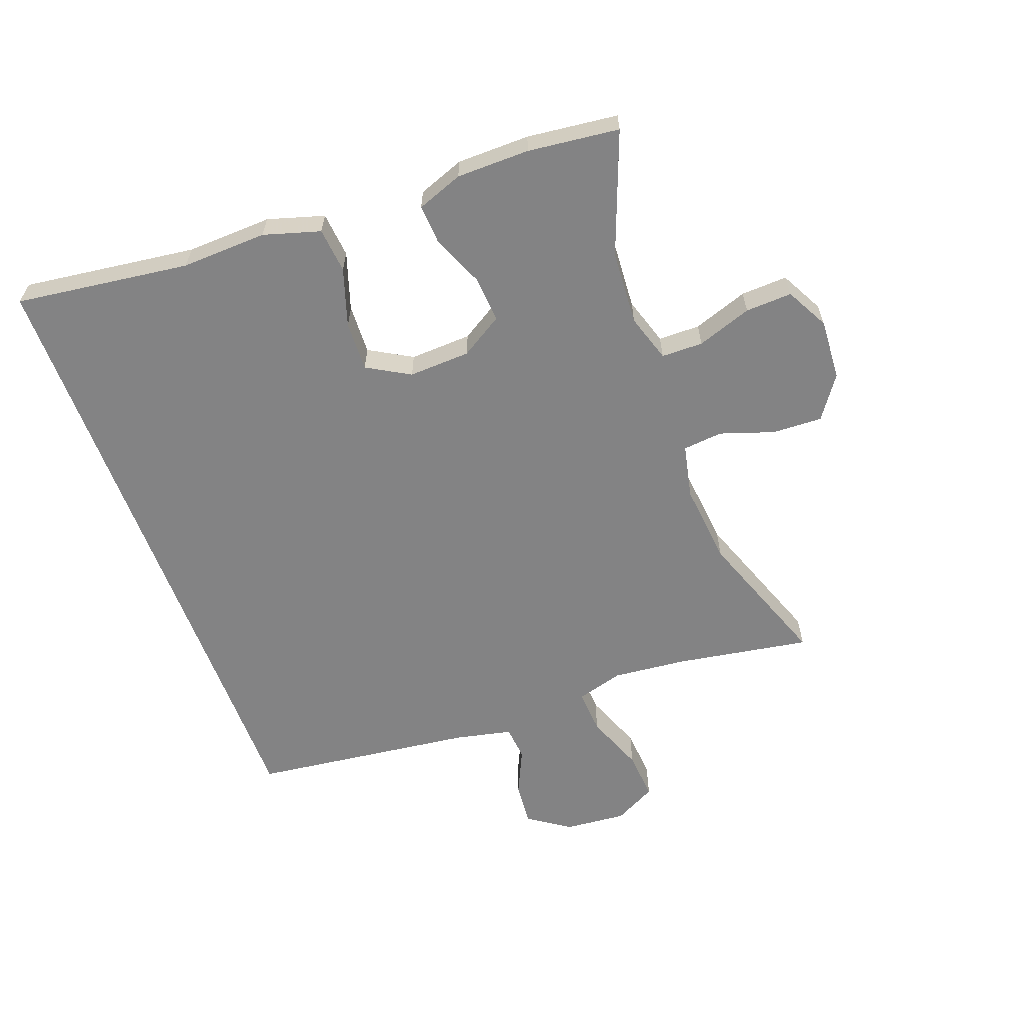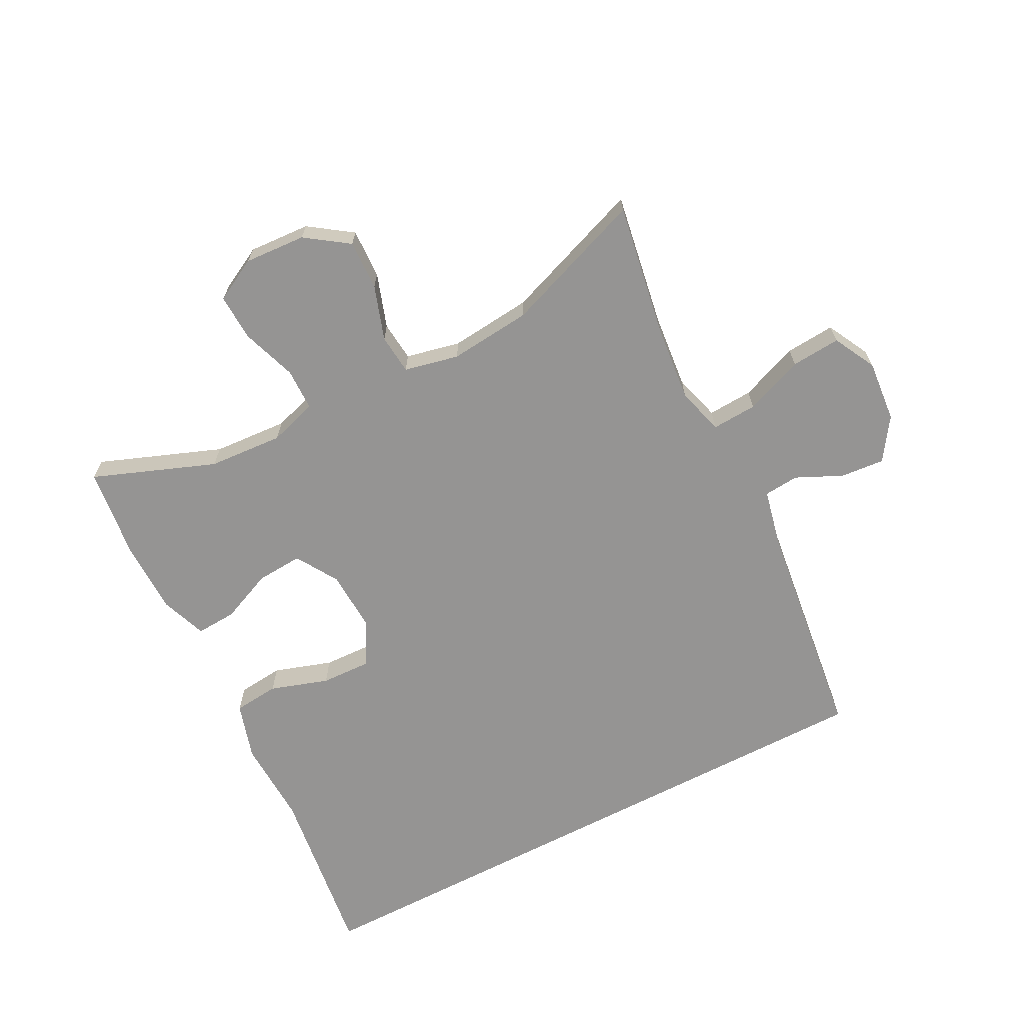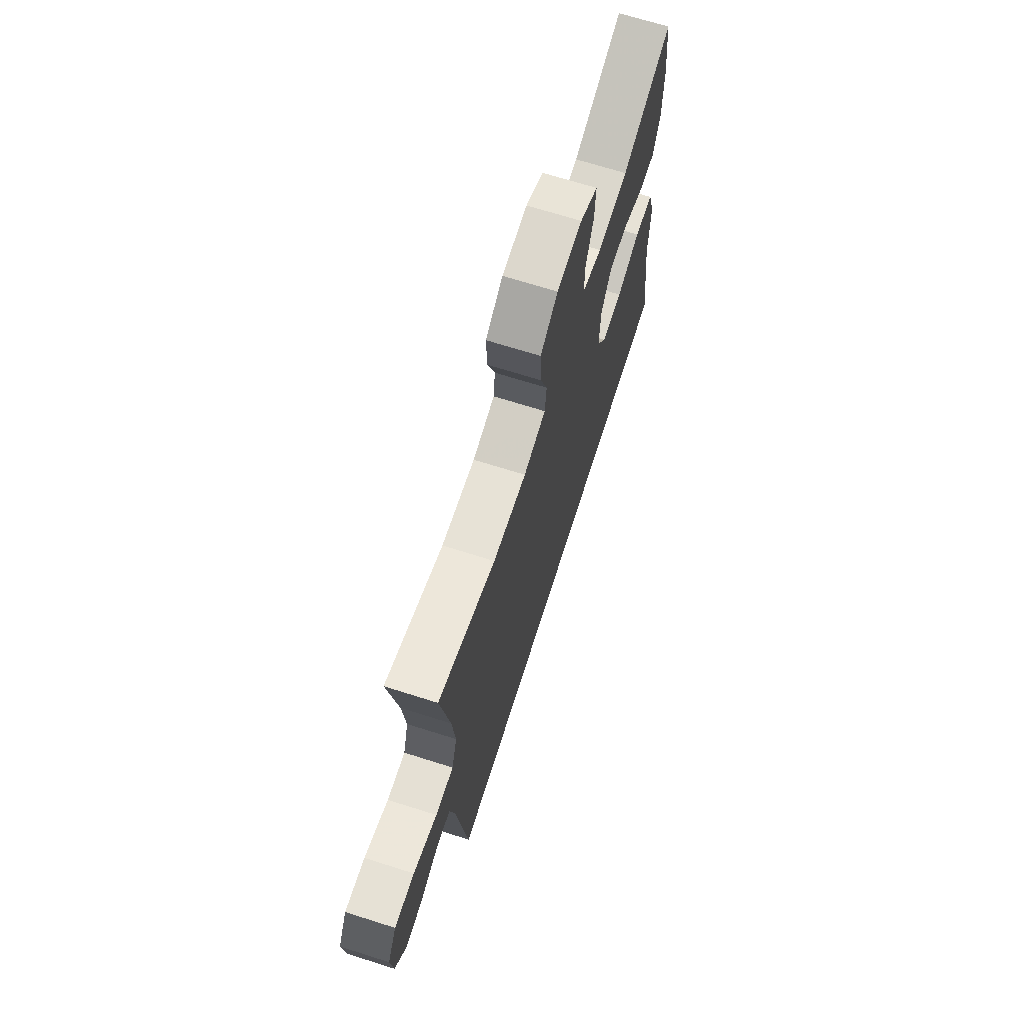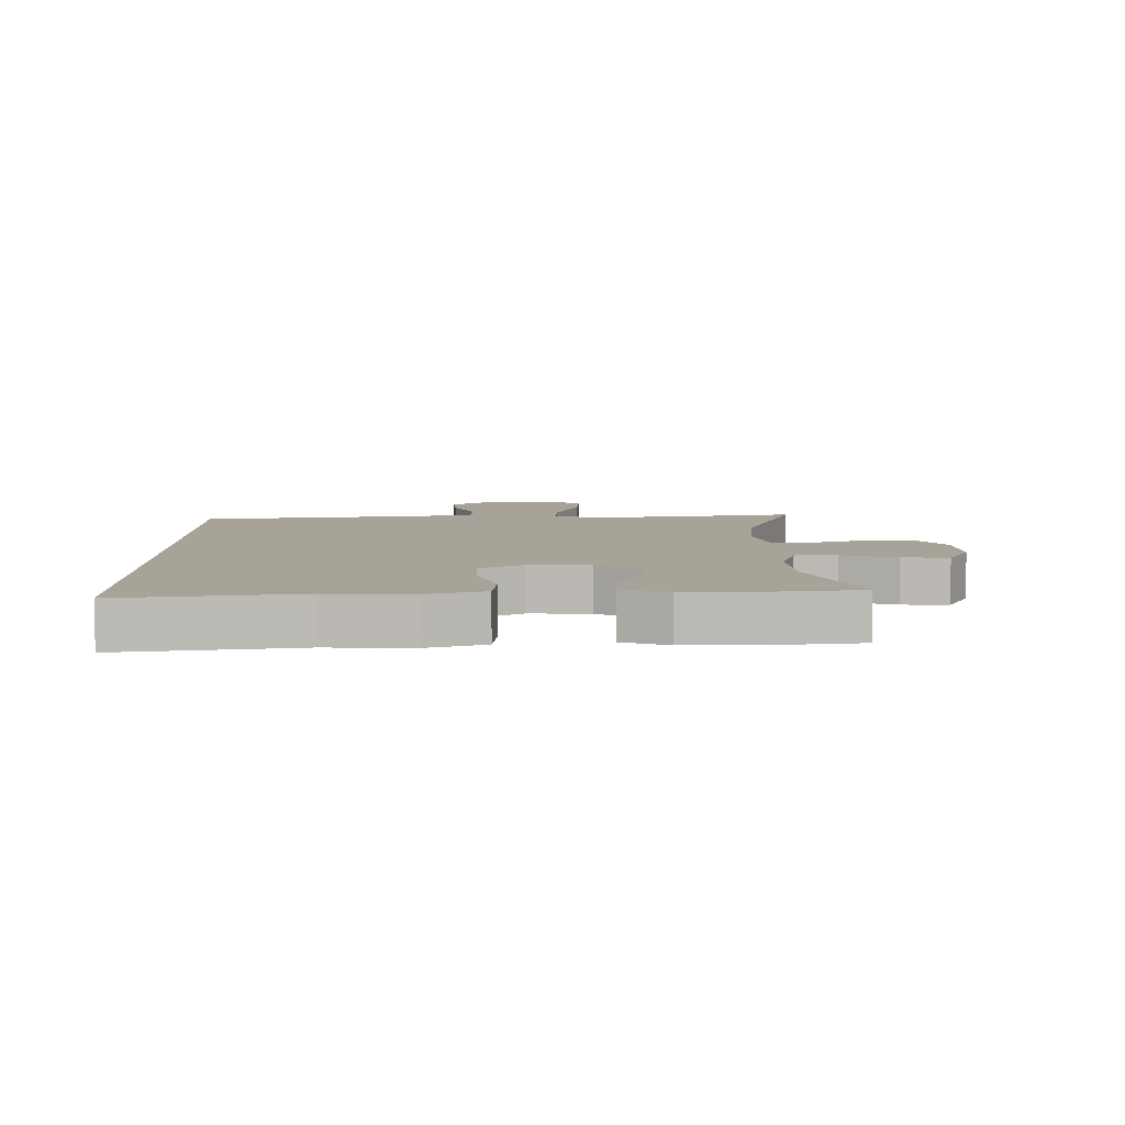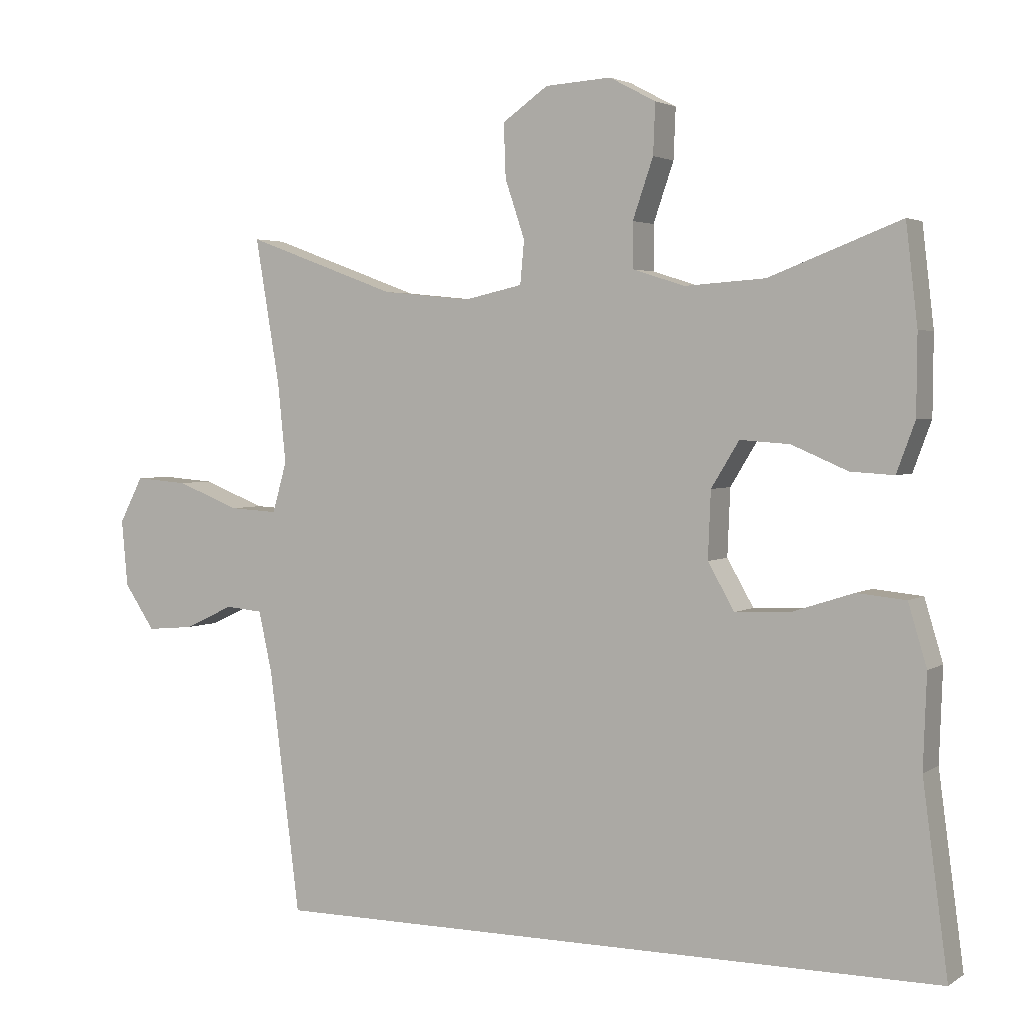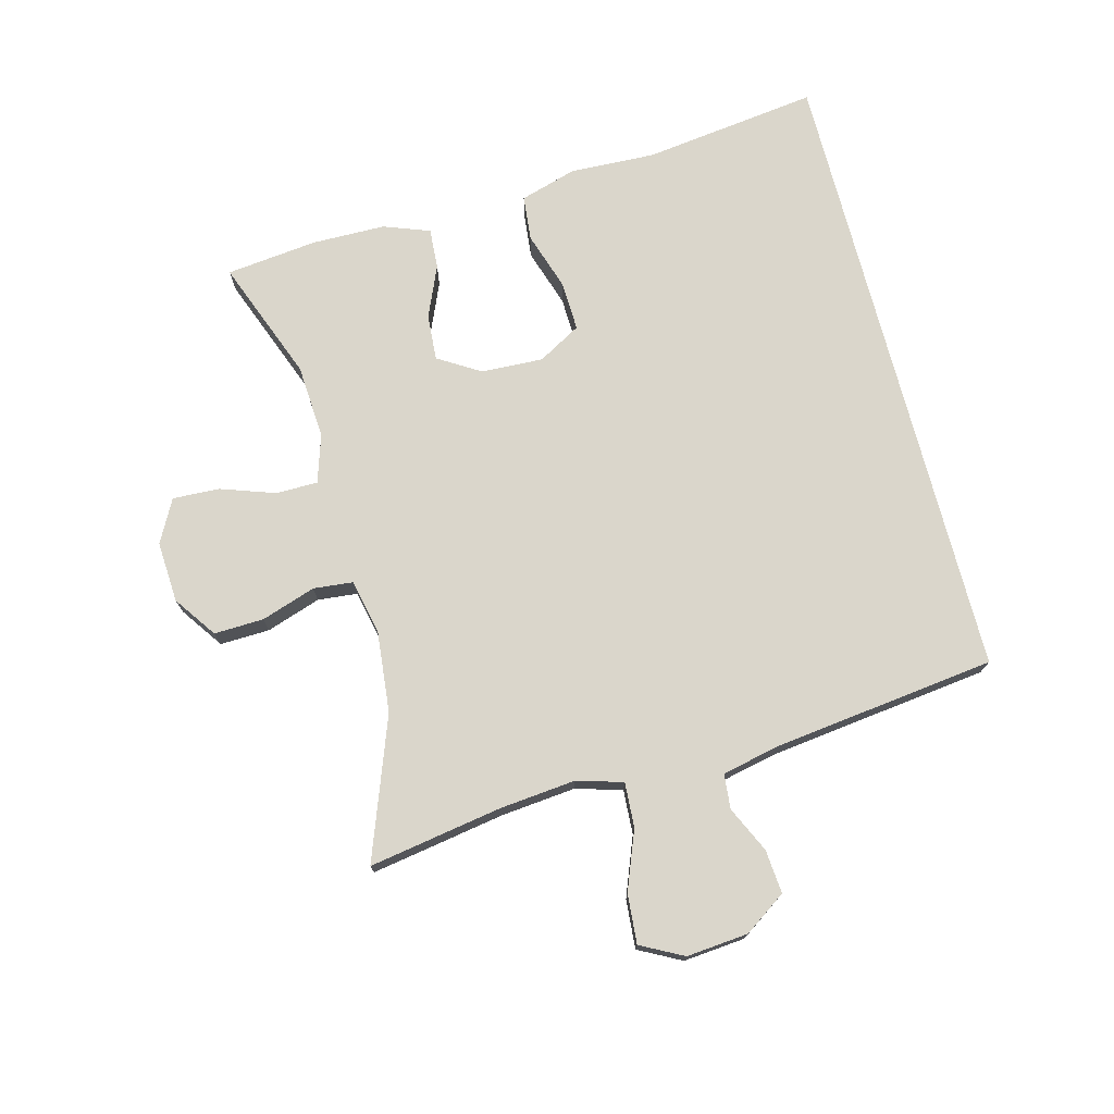
<metadata>
{"format":"obj","ext":"obj","renderer":"f3d","projection":"perspective","resolution":1024,"background":"white","views":[{"elev":-61.2,"azim":-69.6,"up":"+Y"},{"elev":-67.1,"azim":27.5,"up":"+Y"},{"elev":69.2,"azim":107.6,"up":"+Z"},{"elev":6.9,"azim":-90.7,"up":"+Y"},{"elev":3.0,"azim":-152.8,"up":"+Z"},{"elev":74.1,"azim":75.4,"up":"+Y"}]}
</metadata>
<code>
v -0.566 0.07 -0.5
v -0.529 0.07 -0.223
v -0.534 0.07 -0.087
v -0.507 0.07 0.003
v -0.435 0.07 0.01
v -0.343 0.07 -0.02
v -0.264 0.07 -0.023
v -0.225 0.07 0.045
v -0.229 0.07 0.143
v -0.27 0.07 0.21
v -0.343 0.07 0.205
v -0.425 0.07 0.17
v -0.489 0.07 0.166
v -0.516 0.07 0.239
v -0.517 0.07 0.355
v -0.5 0.07 0.5
v -0.307 0.07 0.426
v -0.189 0.07 0.418
v -0.113 0.07 0.442
v -0.112 0.07 0.508
v -0.142 0.07 0.595
v -0.145 0.07 0.669
v -0.077 0.07 0.705
v 0.02 0.07 0.699
v 0.087 0.07 0.652
v 0.084 0.07 0.573
v 0.055 0.07 0.487
v 0.061 0.07 0.424
v 0.147 0.07 0.405
v 0.277 0.07 0.418
v 0.5 0.07 0.5
v 0.464 0.07 0.287
v 0.452 0.07 0.169
v 0.473 0.07 0.095
v 0.544 0.07 0.099
v 0.637 0.07 0.135
v 0.715 0.07 0.141
v 0.75 0.07 0.074
v 0.741 0.07 -0.024
v 0.696 0.07 -0.09
v 0.627 0.07 -0.084
v 0.554 0.07 -0.05
v 0.499 0.07 -0.055
v 0.479 0.07 -0.145
v 0.434 0.07 -0.5
v -0.566 0 -0.5
v -0.529 0 -0.223
v -0.534 0 -0.087
v -0.507 0 0.003
v -0.435 0 0.01
v -0.343 0 -0.02
v -0.264 0 -0.023
v -0.225 0 0.045
v -0.229 0 0.143
v -0.27 0 0.21
v -0.343 0 0.205
v -0.425 0 0.17
v -0.489 0 0.166
v -0.516 0 0.239
v -0.517 0 0.355
v -0.5 0 0.5
v -0.307 0 0.426
v -0.189 0 0.418
v -0.113 0 0.442
v -0.112 0 0.508
v -0.142 0 0.595
v -0.145 0 0.669
v -0.077 0 0.705
v 0.02 0 0.699
v 0.087 0 0.652
v 0.084 0 0.573
v 0.055 0 0.487
v 0.061 0 0.424
v 0.147 0 0.405
v 0.277 0 0.418
v 0.5 0 0.5
v 0.464 0 0.287
v 0.452 0 0.169
v 0.473 0 0.095
v 0.544 0 0.099
v 0.637 0 0.135
v 0.715 0 0.141
v 0.75 0 0.074
v 0.741 0 -0.024
v 0.696 0 -0.09
v 0.627 0 -0.084
v 0.554 0 -0.05
v 0.499 0 -0.055
v 0.479 0 -0.145
v 0.434 0 -0.5
f 44 45 1 2
f 43 44 2 3
f 42 43 3
f 40 41 42
f 39 40 42
f 38 39 42
f 37 38 42
f 36 37 42
f 35 36 42
f 34 35 42 3
f 30 31 32
f 29 30 32 33
f 28 29 33 34
f 25 26 27
f 24 25 27
f 23 24 27
f 22 23 27
f 21 22 27
f 20 21 27
f 19 20 27 28
f 18 19 28 34
f 15 16 17
f 14 15 17
f 13 14 17
f 12 13 17
f 11 12 17
f 10 11 17 18
f 9 10 18 34
f 3 4 5 6
f 3 6 7
f 34 3 7
f 8 9 34
f 7 8 34
f 47 46 90 89
f 48 47 89 88
f 48 88 87
f 87 86 85
f 87 85 84
f 87 84 83
f 87 83 82
f 87 82 81
f 87 81 80
f 48 87 80 79
f 77 76 75
f 78 77 75 74
f 79 78 74 73
f 72 71 70
f 72 70 69
f 72 69 68
f 72 68 67
f 72 67 66
f 72 66 65
f 73 72 65 64
f 79 73 64 63
f 62 61 60
f 62 60 59
f 62 59 58
f 62 58 57
f 62 57 56
f 63 62 56 55
f 79 63 55 54
f 51 50 49 48
f 52 51 48
f 52 48 79
f 79 54 53
f 79 53 52
f 1 46 47 2
f 2 47 48 3
f 3 48 49 4
f 4 49 50 5
f 5 50 51 6
f 6 51 52 7
f 7 52 53 8
f 8 53 54 9
f 9 54 55 10
f 10 55 56 11
f 11 56 57 12
f 12 57 58 13
f 13 58 59 14
f 14 59 60 15
f 15 60 61 16
f 16 61 62 17
f 17 62 63 18
f 18 63 64 19
f 19 64 65 20
f 20 65 66 21
f 21 66 67 22
f 22 67 68 23
f 23 68 69 24
f 24 69 70 25
f 25 70 71 26
f 26 71 72 27
f 27 72 73 28
f 28 73 74 29
f 29 74 75 30
f 30 75 76 31
f 31 76 77 32
f 32 77 78 33
f 33 78 79 34
f 34 79 80 35
f 35 80 81 36
f 36 81 82 37
f 37 82 83 38
f 38 83 84 39
f 39 84 85 40
f 40 85 86 41
f 41 86 87 42
f 42 87 88 43
f 43 88 89 44
f 44 89 90 45
f 45 90 46 1

</code>
